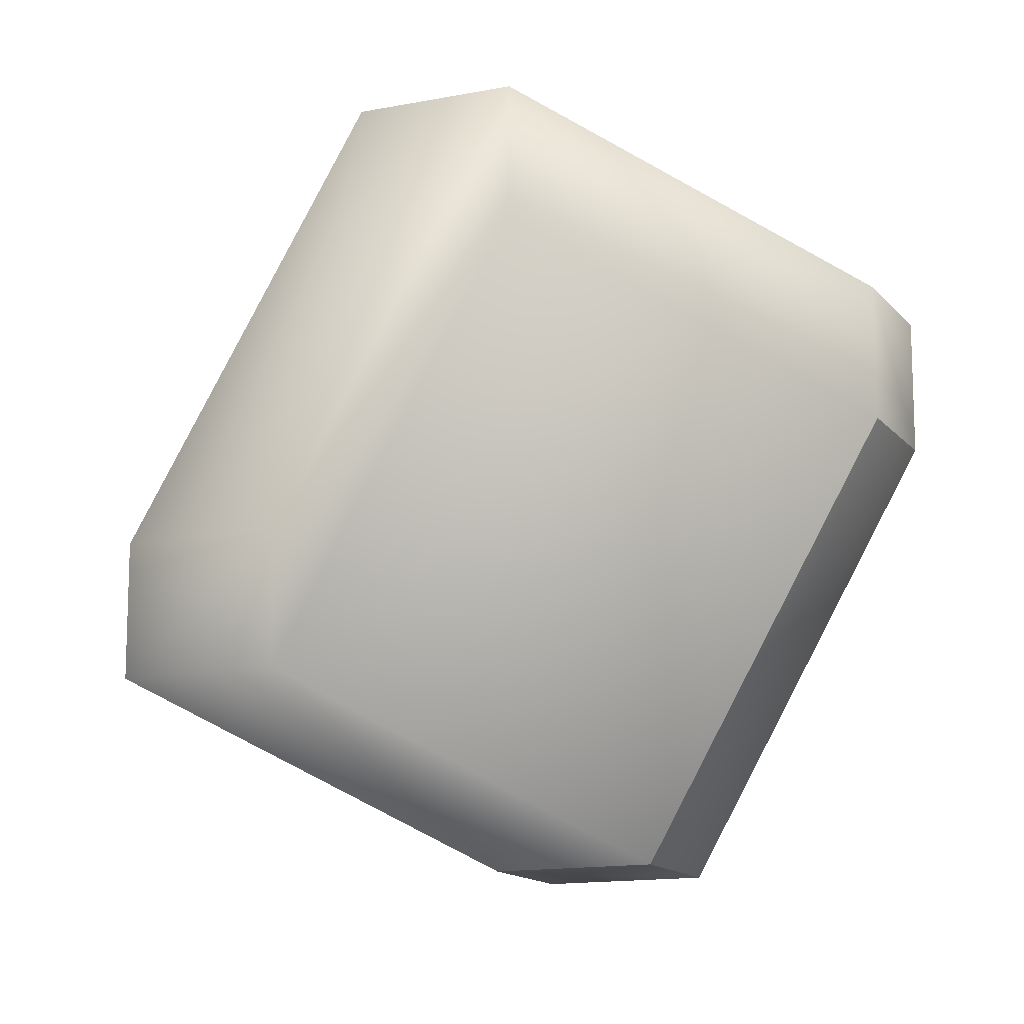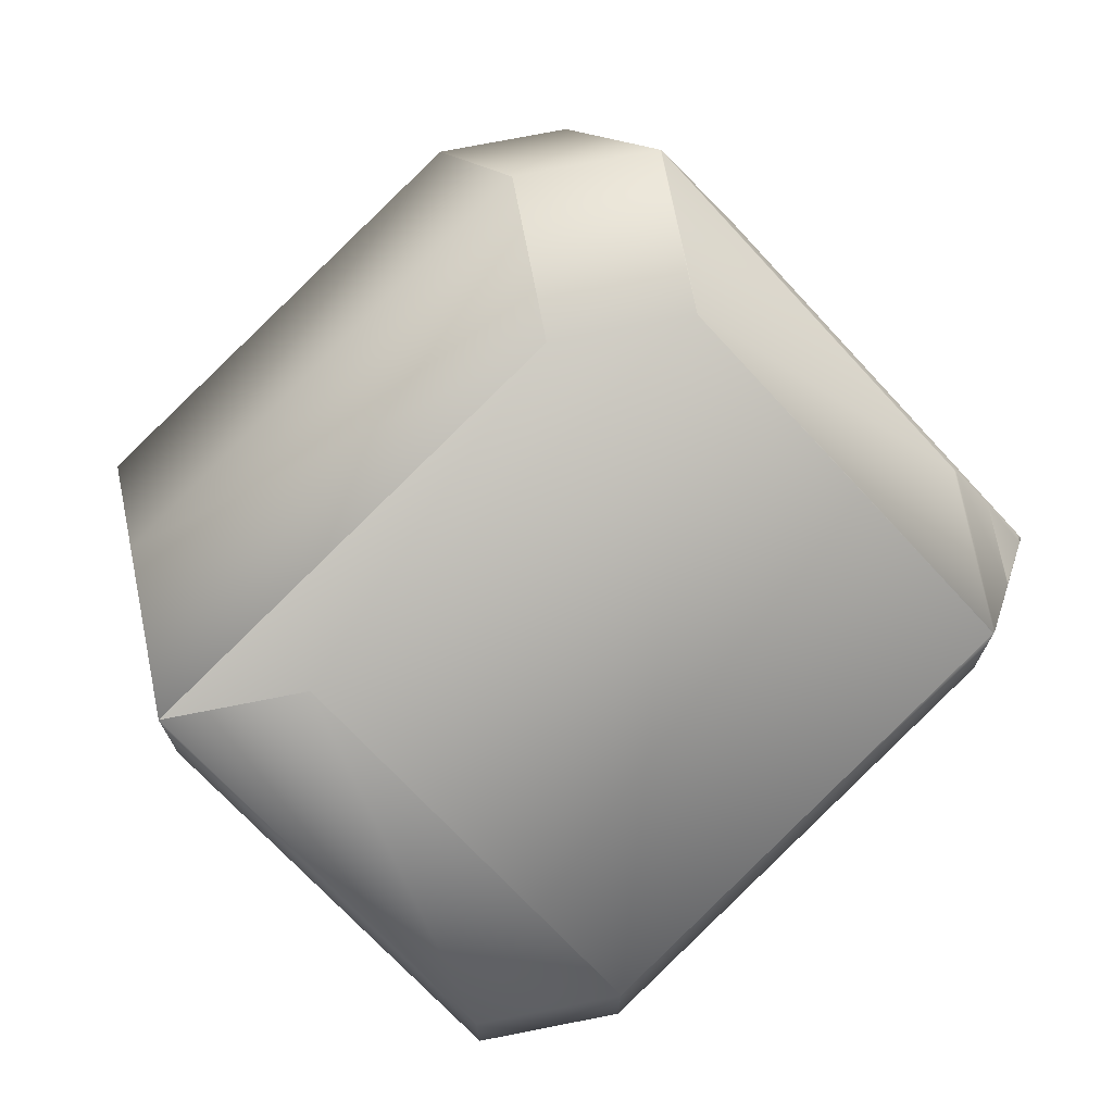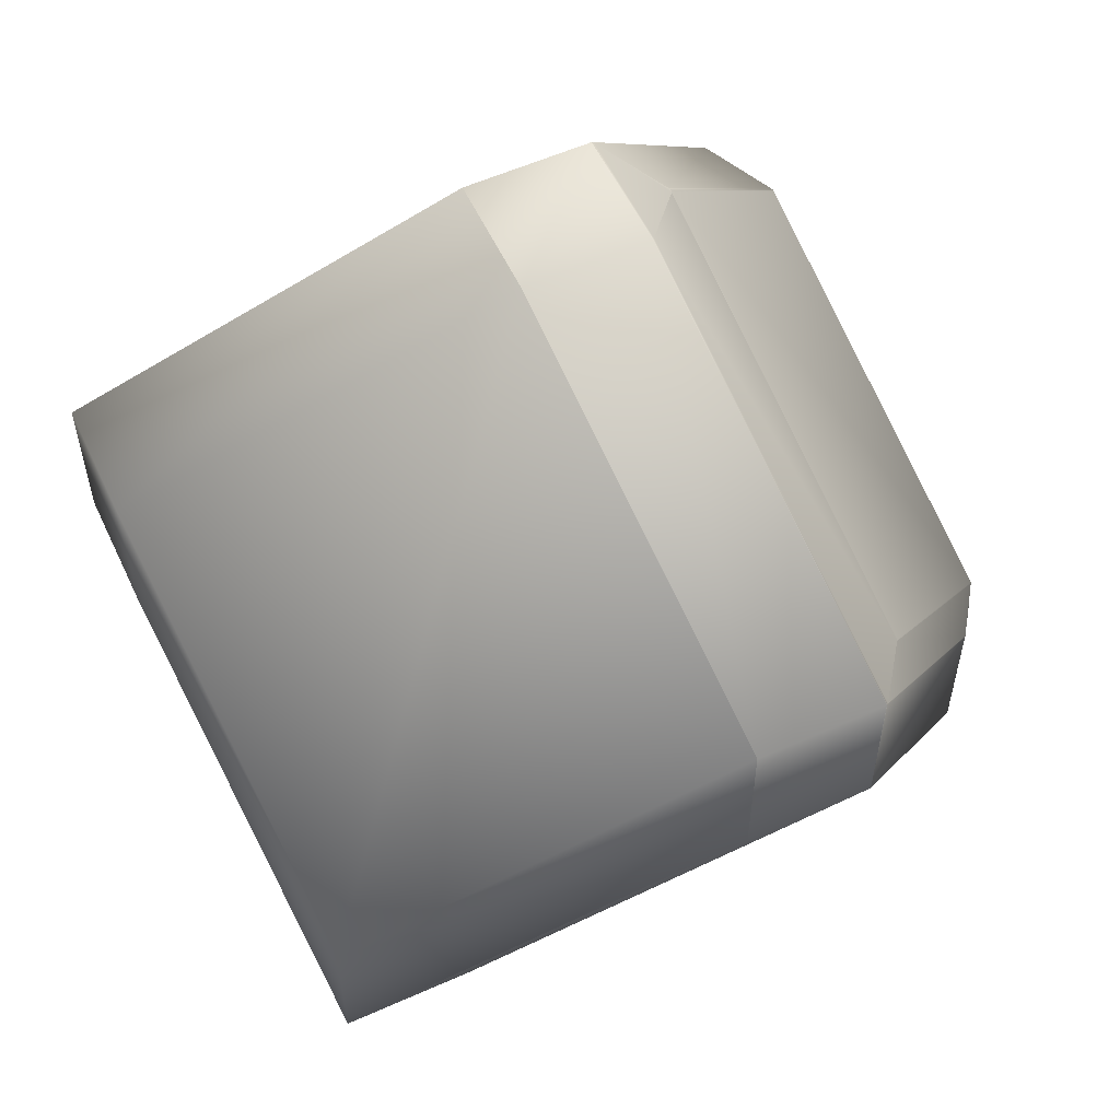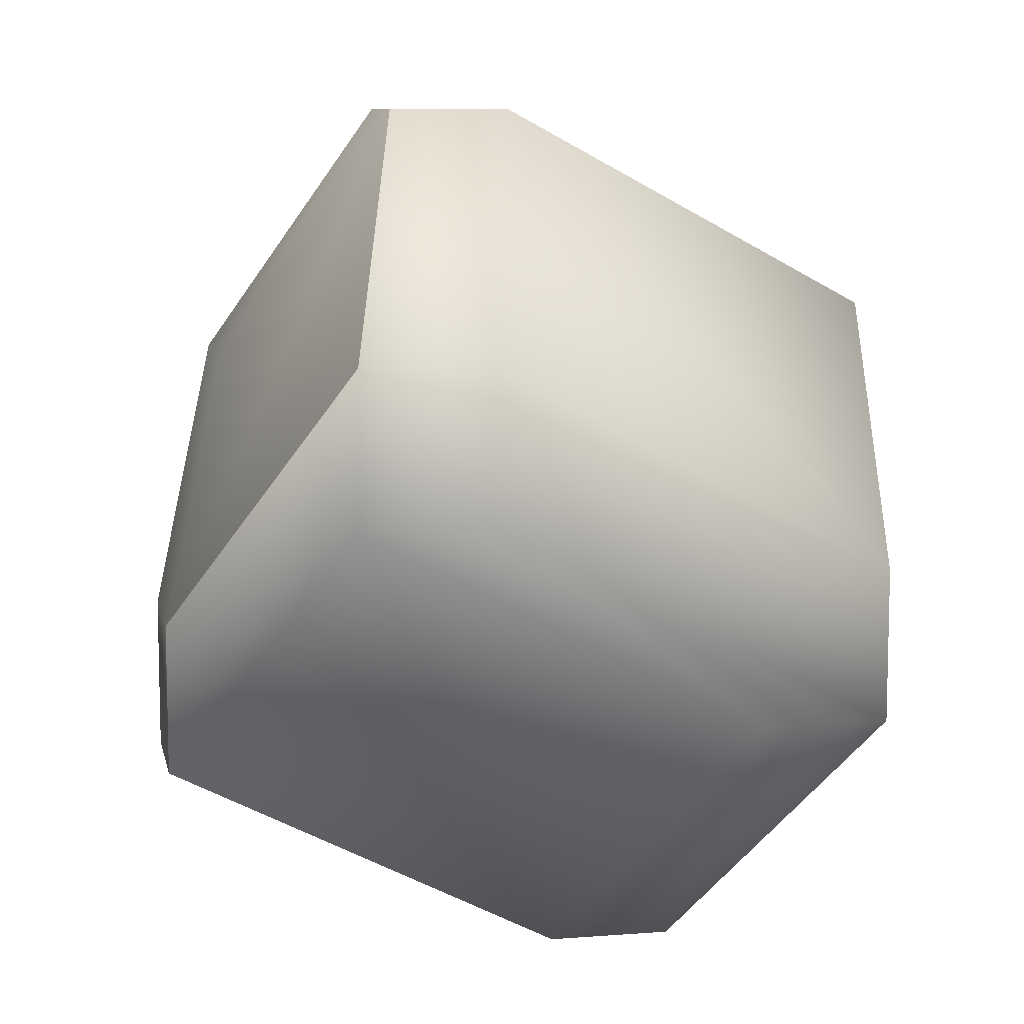
<metadata>
{"format":"obj","ext":"obj","renderer":"f3d","projection":"perspective","resolution":1024,"background":"white","views":[{"elev":-13.6,"azim":-66.0,"up":"+Z"},{"elev":73.9,"azim":-11.1,"up":"+Z"},{"elev":56.7,"azim":-25.0,"up":"+Y"},{"elev":9.2,"azim":-101.5,"up":"+Y"}]}
</metadata>
<code>
v 0.1539 -0.5432 0.7233
v 0.1539 -0.543 0.7231
v 0.1539 -0.543 0.7233
v 0.1539 -0.543 0.7234
v 0.1539 -0.5432 0.7231
v 0.1539 -0.5432 0.7234
v 0.1539 -0.5432 0.7231
v 0.1476 -0.5074 0.6557
v 0.1476 -0.5072 0.6557
v 0.1476 -0.5072 0.6559
v 0.1476 -0.5074 0.6557
v 0.1476 -0.5072 0.6557
v 0.1476 -0.5072 0.656
v 0.1539 -0.5429 0.7234
v 0.1539 -0.5432 0.7234
v 0.1539 -0.5432 0.7231
v 0.1476 -0.5075 0.6557
v 0.1476 -0.5072 0.6557
v 0.1476 -0.5072 0.656
v 0.1539 -0.5429 0.7234
v 0.1539 -0.5433 0.7234
v 0.1539 -0.5433 0.7231
v 0.1476 -0.5075 0.6557
v 0.1476 -0.5072 0.6557
v 0.1476 -0.5072 0.656
v 0.1122 -0.461 0.6838
v 0.1122 -0.461 0.6835
v 0.1122 -0.461 0.6834
v 0.1122 -0.461 0.6839
v 0.1475 -0.5071 0.6561
v 0.1539 -0.5429 0.7235
v 0.1539 -0.5433 0.7235
v 0.1539 -0.5433 0.7235
v 0.1539 -0.5433 0.723
v 0.1539 -0.5433 0.723
v 0.1476 -0.5075 0.6556
v 0.1476 -0.5071 0.6556
v 0.1475 -0.5071 0.6556
v 0.1539 -0.5429 0.7235
v 0.1475 -0.5076 0.6556
v 0.1122 -0.4609 0.6834
v 0.1122 -0.4609 0.684
v 0.1538 -0.5429 0.7236
v 0.1538 -0.5434 0.7236
v 0.1538 -0.5434 0.723
v 0.1475 -0.5076 0.6556
v 0.1475 -0.5071 0.6556
v 0.1475 -0.5071 0.6562
v 0.1185 -0.4967 0.7514
v 0.1121 -0.4609 0.6834
v 0.1121 -0.4609 0.684
v 0.1185 -0.4967 0.7514
v 0.1538 -0.5428 0.7236
v 0.1538 -0.5435 0.7236
v 0.1538 -0.5435 0.723
v 0.1475 -0.5077 0.6556
v 0.1475 -0.5071 0.6556
v 0.1121 -0.4609 0.6833
v 0.1121 -0.4609 0.6841
v 0.1184 -0.4966 0.7515
v 0.1538 -0.5428 0.7237
v 0.1538 -0.5435 0.7237
v 0.1538 -0.5435 0.7229
v 0.1474 -0.5078 0.6555
v 0.1474 -0.507 0.6555
v 0.1025 -0.4529 0.6765
v 0.1121 -0.4609 0.6841
v 0.1025 -0.4529 0.6971
v 0.1184 -0.4966 0.7515
v 0.1537 -0.5428 0.7237
v 0.1537 -0.5436 0.7237
v 0.1537 -0.5436 0.7229
v 0.1474 -0.5078 0.6555
v 0.1474 -0.507 0.6555
v 0.1121 -0.4609 0.6833
v 0.112 -0.4608 0.6842
v 0.1183 -0.4966 0.7516
v 0.1537 -0.5427 0.7238
v 0.1537 -0.5437 0.7238
v 0.1537 -0.5437 0.7228
v 0.1473 -0.5079 0.6554
v 0.1473 -0.507 0.6554
v 0.112 -0.4608 0.6832
v 0.1183 -0.4965 0.7517
v 0.1536 -0.5427 0.7239
v 0.1088 -0.4886 0.7644
v 0.1536 -0.5438 0.7239
v 0.1536 -0.5438 0.7228
v 0.1473 -0.508 0.6554
v 0.1473 -0.5069 0.6554
v 0.1378 -0.499 0.6487
v 0.1441 -0.5348 0.7366
v 0.1536 -0.5426 0.724
v 0.1536 -0.5439 0.724
v 0.1444 -0.5589 0.7362
v 0.1441 -0.5594 0.7366
v 0.1441 -0.5594 0.7161
v 0.1536 -0.5439 0.7227
v 0.1472 -0.5081 0.6554
v 0.1472 -0.5069 0.6554
v 0.1381 -0.4993 0.6489
v 0.1444 -0.535 0.7362
v 0.1444 -0.5589 0.7163
v 0.1535 -0.5426 0.724
v 0.1535 -0.544 0.724
v 0.1535 -0.544 0.7227
v 0.1472 -0.5082 0.6553
v 0.1472 -0.5068 0.6553
v 0.1534 -0.5425 0.7241
v 0.1534 -0.5441 0.7241
v 0.1488 -0.5516 0.7304
v 0.1425 -0.5158 0.6518
v 0.1471 -0.5083 0.6553
v 0.1471 -0.5068 0.6553
v 0.1425 -0.5032 0.6518
v 0.1488 -0.5389 0.7304
v 0.1488 -0.5516 0.7192
v 0.149 -0.5391 0.7301
v 0.149 -0.5512 0.7301
v 0.147 -0.5084 0.6552
v 0.147 -0.5067 0.6552
v 0.1427 -0.5155 0.652
v 0.1427 -0.5033 0.652
v 0.147 -0.5085 0.6551
v 0.147 -0.5067 0.6551
v 0.1469 -0.5086 0.6551
v 0.1469 -0.5066 0.6551
v 0.1385 -0.5224 0.6491
v 0.1385 -0.4997 0.6491
v 0.1384 -0.5226 0.6491
v 0.1381 -0.5231 0.6489
v 0.1384 -0.4996 0.6491
v 0.1378 -0.5236 0.6487
v 0.1379 -0.5234 0.6488
v 0.1379 -0.4991 0.6488
v 0.1441 -0.5347 0.7367
v 0.1441 -0.5595 0.7367
v 0.1441 -0.5595 0.7161
v 0.1377 -0.5237 0.6487
v 0.1377 -0.499 0.6487
v 0.1024 -0.4528 0.6765
v 0.1024 -0.4528 0.6971
v 0.1088 -0.4886 0.7645
v 0.144 -0.5347 0.7368
v 0.144 -0.5595 0.7368
v 0.144 -0.5595 0.716
v 0.1024 -0.4528 0.6764
v 0.1024 -0.4528 0.6972
v 0.1087 -0.4885 0.7646
v 0.1377 -0.5238 0.6486
v 0.1377 -0.4989 0.6486
v 0.1023 -0.4528 0.6764
v 0.1023 -0.4528 0.6972
v 0.1087 -0.4885 0.7646
v 0.144 -0.5347 0.7368
v 0.144 -0.5596 0.7368
v 0.144 -0.5596 0.716
v 0.1376 -0.5238 0.6486
v 0.1376 -0.4989 0.6486
v 0.1023 -0.4527 0.6764
v 0.1023 -0.4527 0.6973
v 0.1086 -0.4885 0.7647
v 0.1439 -0.5346 0.7369
v 0.1439 -0.5597 0.7369
v 0.1439 -0.5597 0.716
v 0.1376 -0.5239 0.6486
v 0.1376 -0.4989 0.6486
v 0.1022 -0.4527 0.6764
v 0.1022 -0.4527 0.6973
v 0.1086 -0.4885 0.7647
v 0.1439 -0.5346 0.7369
v 0.1439 -0.5597 0.7369
v 0.1439 -0.5597 0.716
v 0.1376 -0.524 0.6486
v 0.1376 -0.4988 0.6486
v 0.1439 -0.5346 0.7369
v 0.1439 -0.5597 0.7369
v 0.1439 -0.5597 0.716
v 0.1022 -0.4527 0.6764
v 0.1022 -0.4527 0.6973
v 0.1085 -0.4884 0.7647
v 0.1375 -0.524 0.6486
v 0.1375 -0.4988 0.6486
v 0.1085 -0.5136 0.7647
v 0.1438 -0.5598 0.7369
v 0.1438 -0.5598 0.716
v 0.1022 -0.4527 0.6764
v 0.1022 -0.4527 0.6973
v 0.1085 -0.4884 0.7647
v 0.07512 -0.5629 0.6338
v 0.1375 -0.524 0.6486
v 0.07512 -0.5377 0.6338
v 0.07508 -0.5629 0.6338
v 0.07508 -0.5377 0.6338
v 0.1085 -0.5136 0.7647
v 0.1375 -0.4988 0.6486
v 0.1021 -0.4527 0.6764
v 0.1021 -0.4527 0.6974
v 0.1085 -0.4884 0.7648
v 0.07505 -0.5629 0.6338
v 0.07505 -0.5377 0.6338
v 0.1438 -0.5598 0.737
v 0.1438 -0.5598 0.716
v 0.1375 -0.5241 0.6486
v 0.1375 -0.4988 0.6486
v 0.1085 -0.5137 0.7648
v 0.08138 -0.5987 0.7012
v 0.07503 -0.563 0.6338
v 0.07503 -0.5377 0.6338
v 0.1021 -0.4526 0.6764
v 0.1021 -0.4526 0.6974
v 0.08136 -0.5987 0.7012
v 0.1084 -0.4884 0.7648
v 0.1084 -0.5137 0.7648
v 0.1438 -0.5598 0.737
v 0.1438 -0.5598 0.716
v 0.1374 -0.4988 0.6486
v 0.1437 -0.5598 0.737
v 0.08136 -0.5987 0.7222
v 0.05372 -0.5377 0.6338
v 0.1161 -0.4988 0.6486
v 0.05372 -0.563 0.6338
v 0.08081 -0.4526 0.6764
v 0.0184 -0.4915 0.6616
v 0.0537 -0.5377 0.6338
v 0.01837 -0.4915 0.6616
v 0.1021 -0.4526 0.6764
v 0.1021 -0.4526 0.6974
v 0.08134 -0.5987 0.7012
v 0.075 -0.563 0.6338
v 0.1084 -0.4884 0.7648
v 0.1084 -0.5137 0.7648
v 0.08078 -0.4526 0.6764
v 0.08134 -0.5987 0.7222
v 0.0537 -0.563 0.6338
v 0.05368 -0.5377 0.6338
v 0.04601 -0.5526 0.75
v 0.08711 -0.5137 0.7648
v 0.0247 -0.5526 0.75
v 0.04599 -0.5526 0.75
v 0.08131 -0.5987 0.7222
v 0.08078 -0.4526 0.6974
v 0.08077 -0.4527 0.6764
v 0.08711 -0.4884 0.7648
v 0.08077 -0.4527 0.6974
v 0.0871 -0.4884 0.7648
v 0.06003 -0.5987 0.7012
v 0.08131 -0.5987 0.7012
v 0.0871 -0.5137 0.7648
v 0.02469 -0.5526 0.75
v 0.01836 -0.4915 0.6616
v 0.06001 -0.5987 0.7012
v 0.05368 -0.563 0.6338
v 0.01836 -0.5168 0.6616
v 0.06001 -0.5987 0.7222
v 0.01836 -0.4915 0.6826
v 0.02469 -0.5273 0.75
v 0.02469 -0.5526 0.729
v 0.01836 -0.5168 0.6826
f 1 2 3
f 1 3 4
f 1 5 2
f 1 6 7
f 1 4 6
f 1 7 5
f 2 8 9
f 2 10 3
f 2 9 10
f 2 5 8
f 8 5 7
f 8 11 12
f 8 12 9
f 8 7 11
f 10 9 12
f 10 13 3
f 10 12 13
f 3 13 4
f 6 4 14
f 6 15 16
f 6 14 15
f 6 16 7
f 11 7 16
f 11 17 18
f 11 18 12
f 11 16 17
f 13 12 18
f 13 19 4
f 13 18 19
f 4 19 14
f 15 14 20
f 15 21 22
f 15 20 21
f 15 22 16
f 17 16 22
f 17 23 24
f 17 24 18
f 17 22 23
f 19 18 24
f 19 25 14
f 19 24 25
f 14 25 20
f 26 25 27
f 26 27 28
f 26 29 30
f 26 30 25
f 26 28 29
f 21 20 31
f 21 32 33
f 21 31 32
f 21 33 34
f 21 34 22
f 23 22 35
f 23 36 37
f 23 37 24
f 23 35 36
f 25 24 27
f 25 30 20
f 24 37 38
f 24 38 27
f 20 30 39
f 20 39 31
f 27 38 28
f 22 34 35
f 32 31 39
f 32 39 33
f 36 35 34
f 36 40 38
f 36 38 37
f 36 34 40
f 29 28 41
f 29 42 30
f 29 41 42
f 33 39 43
f 33 44 45
f 33 43 44
f 33 45 34
f 40 34 45
f 40 46 47
f 40 47 38
f 40 45 46
f 30 42 48
f 30 48 39
f 38 47 41
f 38 41 28
f 39 48 43
f 42 49 43
f 42 43 48
f 42 41 50
f 42 51 49
f 42 50 51
f 49 51 52
f 49 52 53
f 49 53 43
f 44 43 53
f 44 54 55
f 44 55 45
f 44 53 54
f 46 45 55
f 46 56 57
f 46 55 56
f 46 57 47
f 47 57 41
f 41 57 50
f 51 50 58
f 51 59 52
f 51 58 59
f 52 59 60
f 52 60 53
f 54 53 61
f 54 62 63
f 54 61 62
f 54 63 55
f 56 55 63
f 56 64 65
f 56 65 57
f 56 63 64
f 57 65 58
f 57 58 50
f 53 60 61
f 59 58 66
f 59 67 60
f 59 68 67
f 59 66 68
f 60 67 69
f 60 69 70
f 60 70 61
f 62 61 70
f 62 71 72
f 62 72 63
f 62 70 71
f 64 63 72
f 64 73 74
f 64 72 73
f 64 74 65
f 65 74 58
f 58 74 75
f 58 75 66
f 67 76 69
f 67 68 76
f 69 76 77
f 69 77 70
f 71 70 78
f 71 79 80
f 71 78 79
f 71 80 72
f 73 72 80
f 73 81 82
f 73 82 74
f 73 80 81
f 74 82 83
f 74 83 75
f 70 77 78
f 75 83 66
f 76 68 77
f 77 84 85
f 77 85 78
f 77 68 86
f 77 86 84
f 79 78 85
f 79 87 88
f 79 85 87
f 79 88 80
f 81 80 88
f 81 89 90
f 81 90 82
f 81 88 89
f 82 90 91
f 82 91 83
f 83 91 66
f 84 86 92
f 84 92 85
f 87 85 93
f 87 94 95
f 87 93 94
f 87 95 96
f 87 96 97
f 87 97 88
f 89 88 98
f 89 99 100
f 89 100 90
f 89 98 99
f 90 100 101
f 90 101 91
f 85 102 93
f 85 92 102
f 88 103 98
f 88 97 103
f 94 93 104
f 94 105 95
f 94 104 105
f 99 98 106
f 99 107 108
f 99 108 100
f 99 106 107
f 100 108 101
f 93 102 104
f 98 103 106
f 105 104 109
f 105 110 111
f 105 109 110
f 105 111 95
f 107 106 112
f 107 113 114
f 107 114 108
f 107 112 113
f 108 114 115
f 108 115 101
f 104 116 109
f 104 102 116
f 106 117 112
f 106 103 117
f 110 109 118
f 110 119 111
f 110 118 119
f 113 120 121
f 113 121 114
f 113 122 120
f 113 112 122
f 114 121 123
f 114 123 115
f 109 116 118
f 120 124 125
f 120 125 121
f 120 122 124
f 121 125 123
f 124 126 127
f 124 127 125
f 124 122 126
f 125 127 123
f 126 122 123
f 126 123 127
f 119 118 116
f 119 116 111
f 122 112 115
f 122 115 123
f 111 116 102
f 111 102 95
f 112 117 103
f 112 128 129
f 112 129 115
f 112 130 128
f 112 131 130
f 112 103 131
f 115 129 132
f 115 132 101
f 128 130 132
f 128 132 129
f 130 131 101
f 130 101 132
f 95 102 92
f 95 92 96
f 131 103 133
f 131 134 135
f 131 135 101
f 131 133 134
f 101 135 91
f 103 97 133
f 134 133 91
f 134 91 135
f 96 92 136
f 96 137 138
f 96 136 137
f 96 138 97
f 133 97 138
f 133 139 140
f 133 140 91
f 133 138 139
f 68 66 141
f 68 142 86
f 68 141 142
f 86 142 143
f 86 143 92
f 91 140 141
f 91 141 66
f 92 143 136
f 137 136 144
f 137 145 146
f 137 144 145
f 137 146 138
f 142 141 147
f 142 148 143
f 142 147 148
f 143 148 149
f 143 149 144
f 143 144 136
f 139 138 150
f 139 150 151
f 139 151 140
f 140 151 141
f 138 146 150
f 141 151 147
f 148 147 152
f 148 153 149
f 148 152 153
f 149 153 154
f 149 154 155
f 149 155 144
f 145 144 155
f 145 156 157
f 145 155 156
f 145 157 146
f 150 146 158
f 150 158 159
f 150 159 151
f 151 159 147
f 146 157 158
f 147 159 152
f 153 152 160
f 153 161 154
f 153 160 161
f 154 161 162
f 154 162 155
f 156 155 163
f 156 164 165
f 156 163 164
f 156 165 157
f 158 157 166
f 158 166 167
f 158 167 159
f 159 167 160
f 159 160 152
f 155 162 163
f 157 165 166
f 161 160 168
f 161 169 162
f 161 168 169
f 162 169 170
f 162 170 171
f 162 171 163
f 164 163 171
f 164 172 173
f 164 171 172
f 164 173 165
f 166 165 174
f 166 174 175
f 166 175 167
f 167 175 160
f 165 173 174
f 160 175 168
f 172 171 176
f 172 177 178
f 172 176 177
f 172 178 173
f 169 168 179
f 169 180 170
f 169 179 180
f 170 180 181
f 170 181 171
f 174 173 182
f 174 182 183
f 174 183 175
f 175 183 179
f 175 179 168
f 171 181 176
f 173 178 182
f 177 184 185
f 177 176 184
f 177 185 186
f 177 186 178
f 180 179 187
f 180 188 181
f 180 187 188
f 181 184 176
f 181 188 189
f 181 189 184
f 190 182 191
f 190 192 182
f 190 193 194
f 190 191 193
f 190 194 192
f 184 189 195
f 184 195 185
f 182 178 191
f 182 192 183
f 183 192 196
f 183 196 179
f 178 186 191
f 179 196 187
f 192 194 196
f 188 187 197
f 188 198 189
f 188 197 198
f 189 198 199
f 189 199 195
f 193 191 200
f 193 200 201
f 193 201 194
f 185 195 202
f 185 202 203
f 185 203 186
f 191 186 203
f 191 204 200
f 191 203 204
f 196 194 205
f 196 205 187
f 195 199 206
f 195 206 202
f 187 205 197
f 194 201 205
f 200 207 208
f 200 204 203
f 200 203 207
f 200 208 209
f 200 209 201
f 198 197 210
f 198 211 199
f 198 210 211
f 207 203 212
f 207 212 208
f 199 211 213
f 199 213 206
f 202 206 214
f 202 215 216
f 202 214 215
f 202 216 203
f 205 201 209
f 205 217 210
f 205 210 197
f 205 209 217
f 206 213 214
f 203 216 212
f 215 214 218
f 215 219 216
f 215 218 219
f 220 221 209
f 220 208 222
f 220 223 221
f 220 224 223
f 220 209 208
f 220 222 225
f 220 225 226
f 220 226 224
f 221 223 210
f 221 217 209
f 221 210 217
f 211 210 227
f 211 228 213
f 211 227 228
f 212 219 229
f 212 216 219
f 212 229 230
f 212 230 208
f 213 228 231
f 213 231 214
f 208 230 222
f 214 231 232
f 214 232 218
f 223 224 233
f 223 233 227
f 223 227 210
f 224 226 233
f 219 218 234
f 219 234 229
f 222 230 235
f 222 235 225
f 218 232 234
f 225 235 236
f 225 236 226
f 237 238 239
f 237 232 238
f 237 239 240
f 237 234 232
f 237 240 241
f 237 241 234
f 242 228 227
f 242 233 243
f 242 244 228
f 242 227 233
f 242 245 246
f 242 243 245
f 242 246 244
f 228 244 231
f 229 247 230
f 229 234 248
f 229 248 247
f 238 232 244
f 238 244 246
f 238 249 239
f 238 246 249
f 231 244 232
f 230 247 235
f 233 226 243
f 239 249 250
f 239 250 240
f 226 236 251
f 226 251 243
f 247 248 252
f 247 252 253
f 247 253 235
f 234 241 248
f 235 253 236
f 236 254 251
f 236 253 254
f 240 255 241
f 240 250 255
f 245 243 256
f 245 257 246
f 245 256 257
f 248 255 252
f 248 241 255
f 255 258 252
f 255 250 258
f 259 254 258
f 259 258 250
f 259 257 256
f 259 250 257
f 259 251 254
f 259 256 251
f 249 257 250
f 249 246 257
f 254 252 258
f 254 253 252
f 243 251 256

</code>
